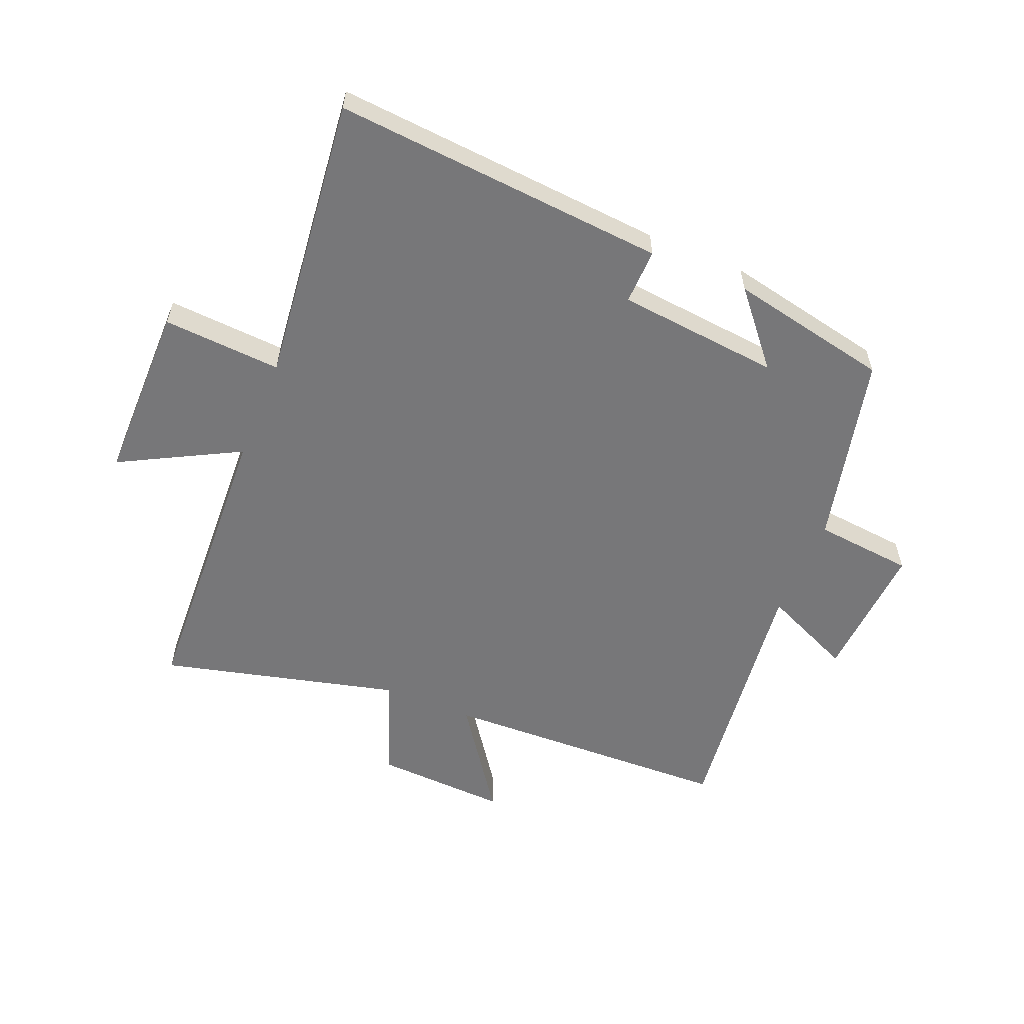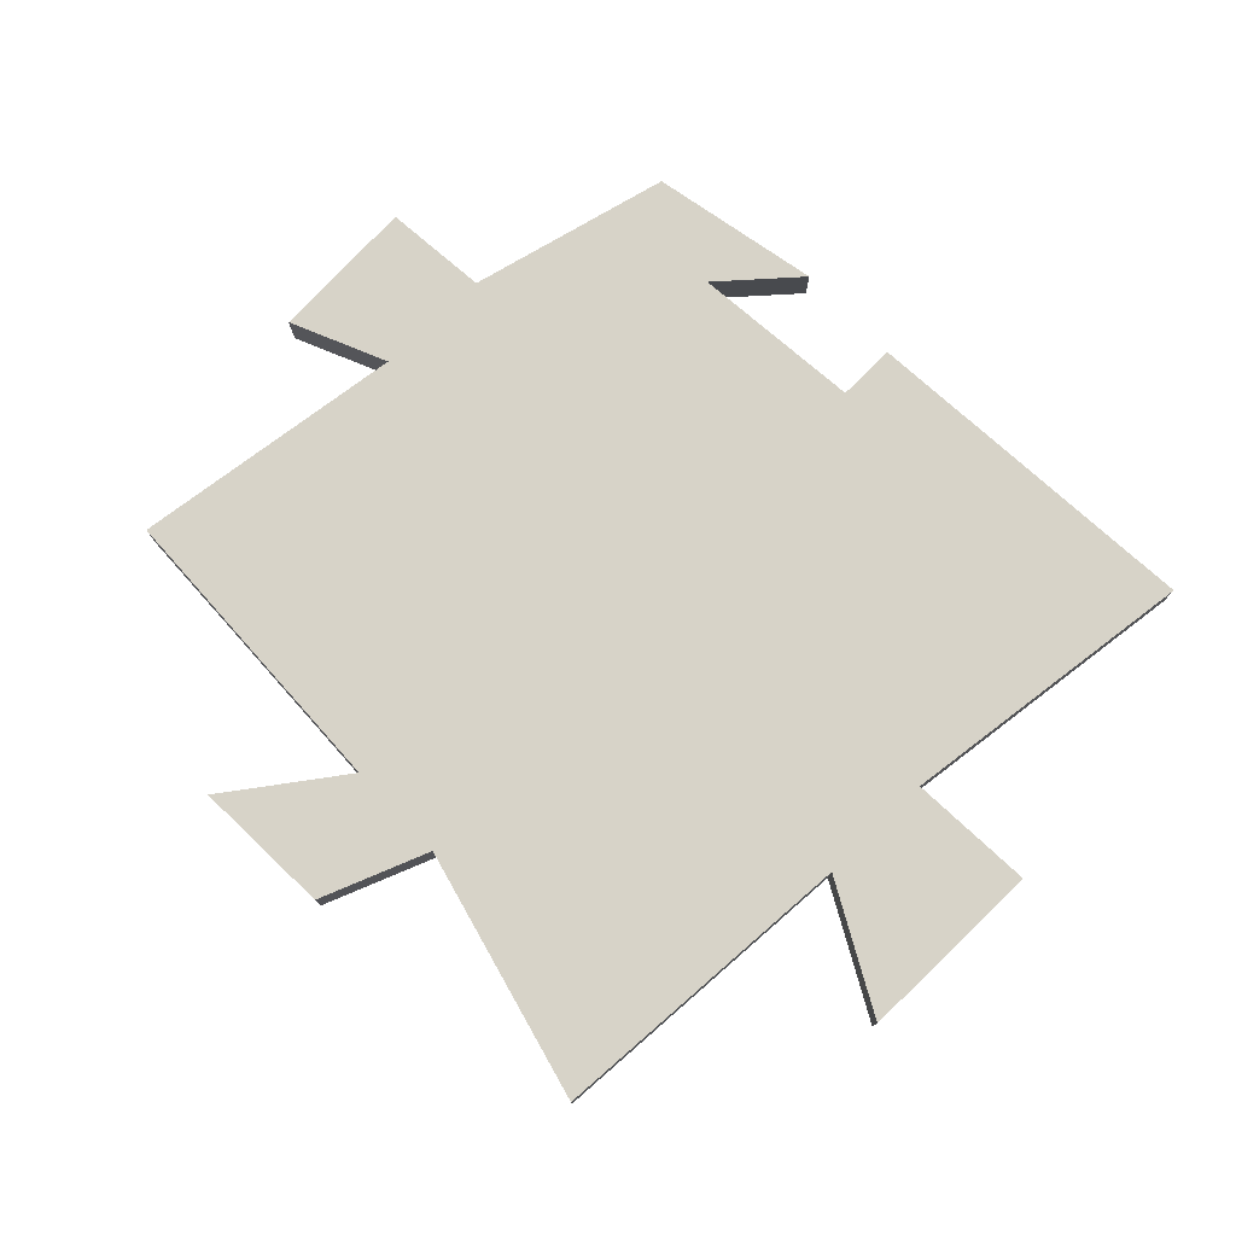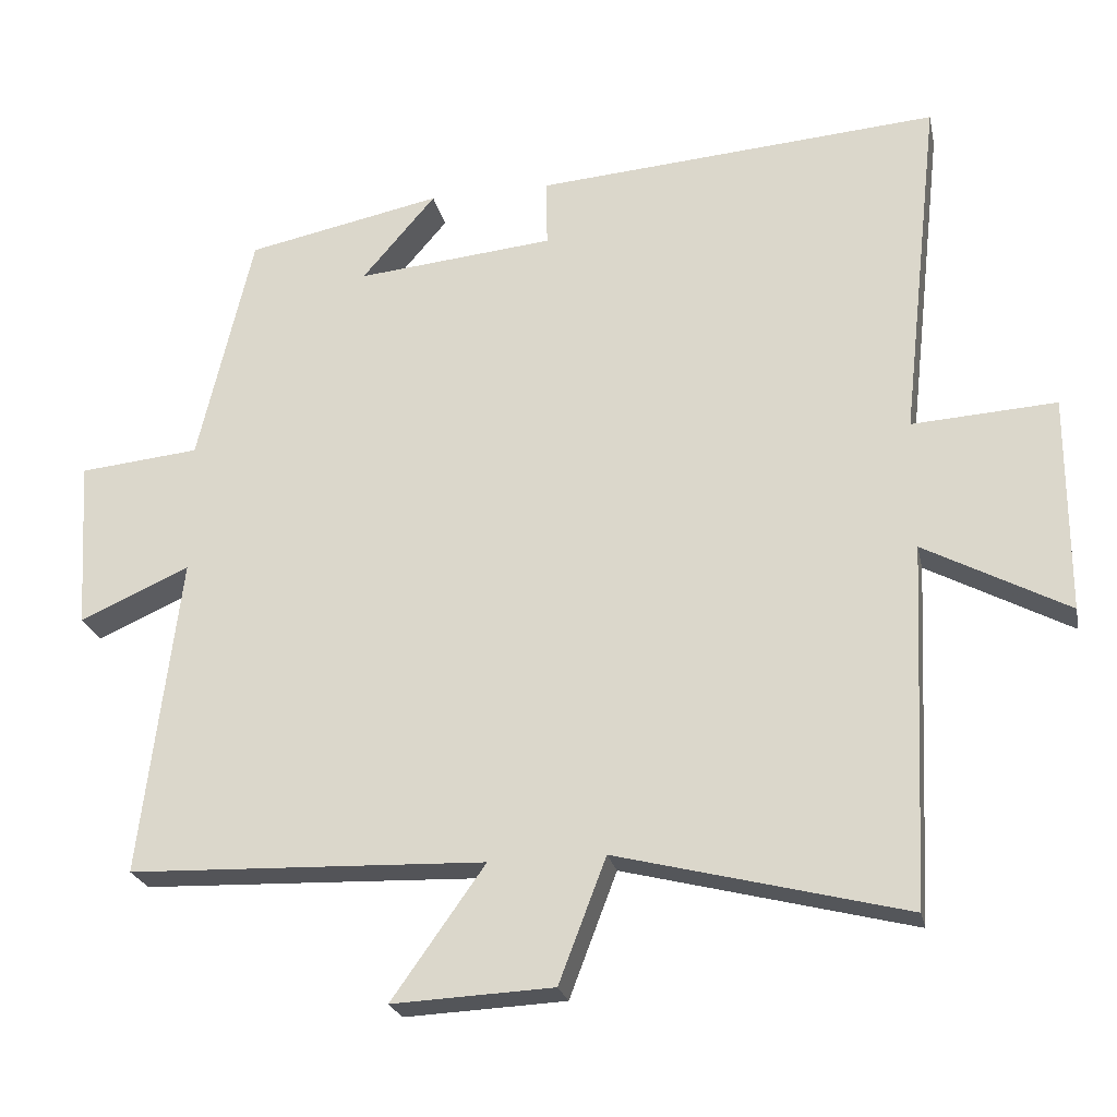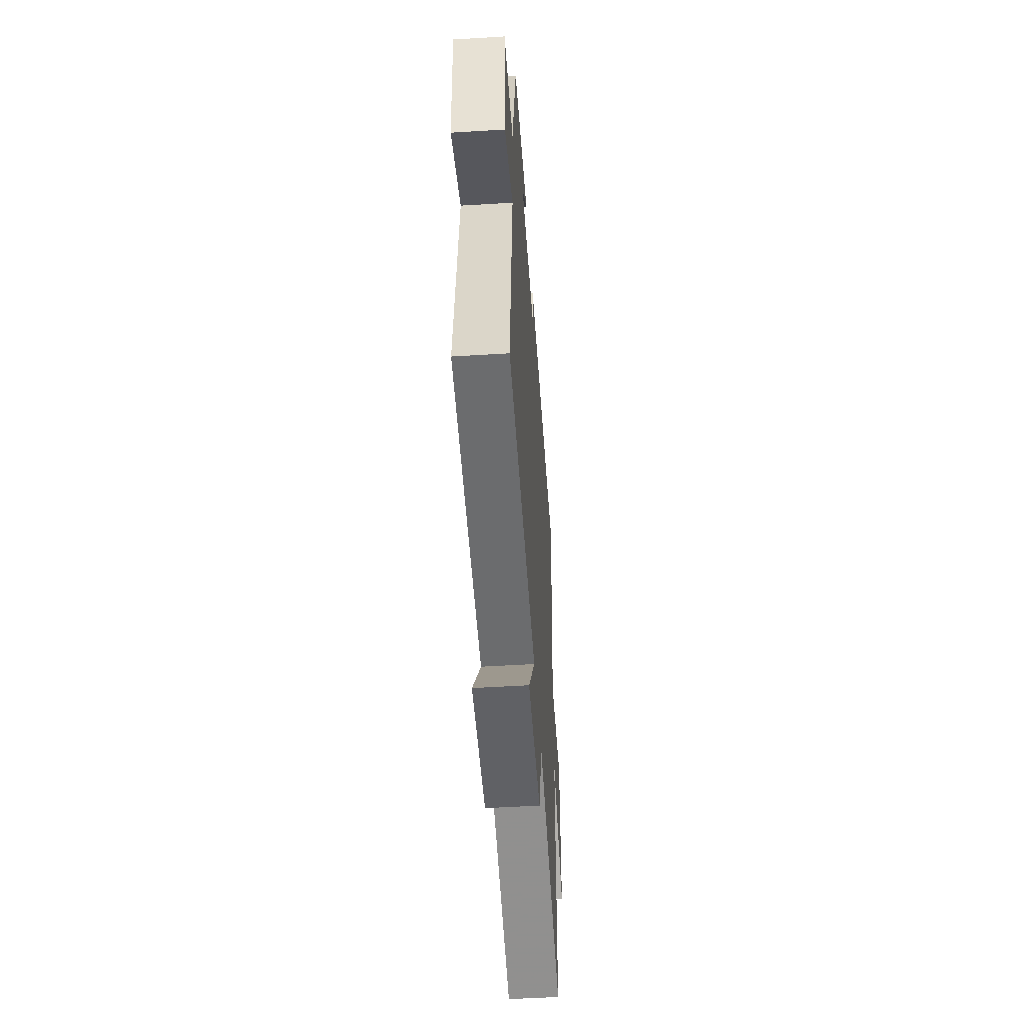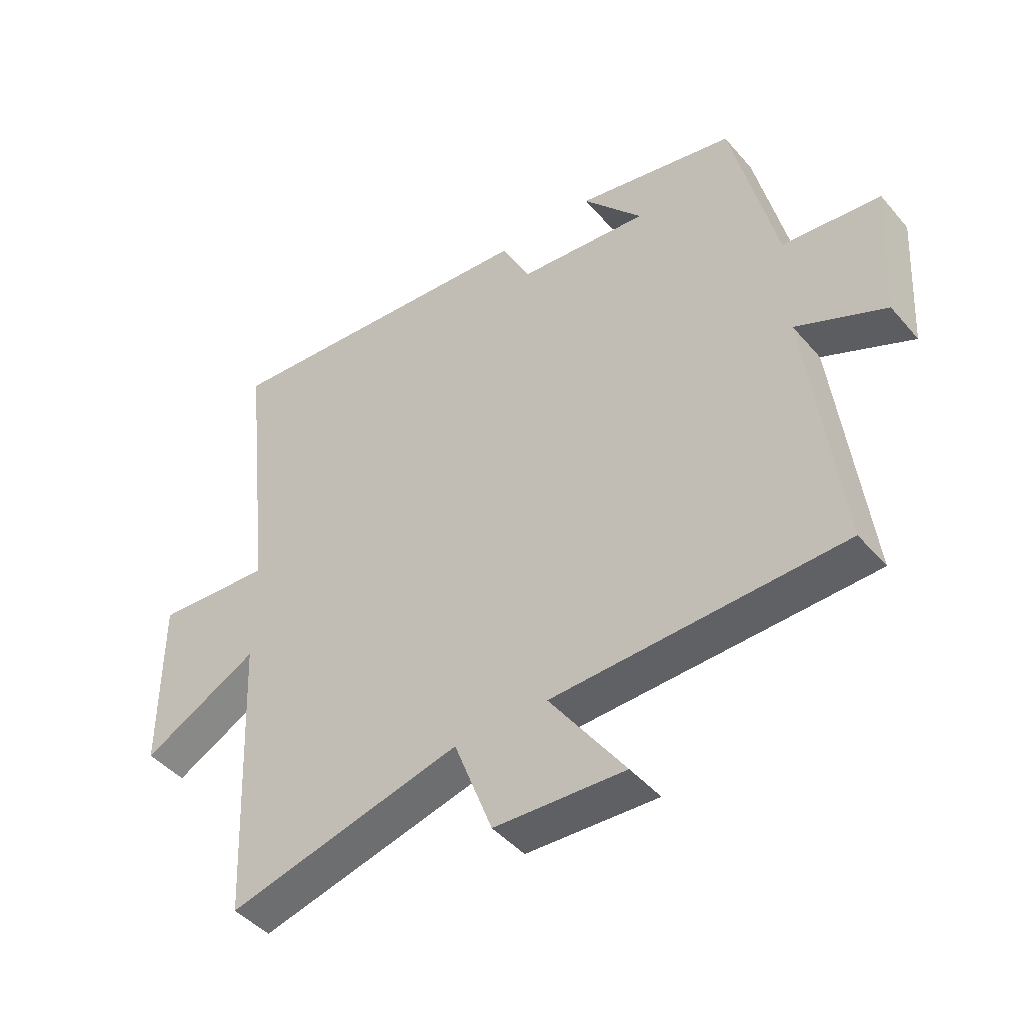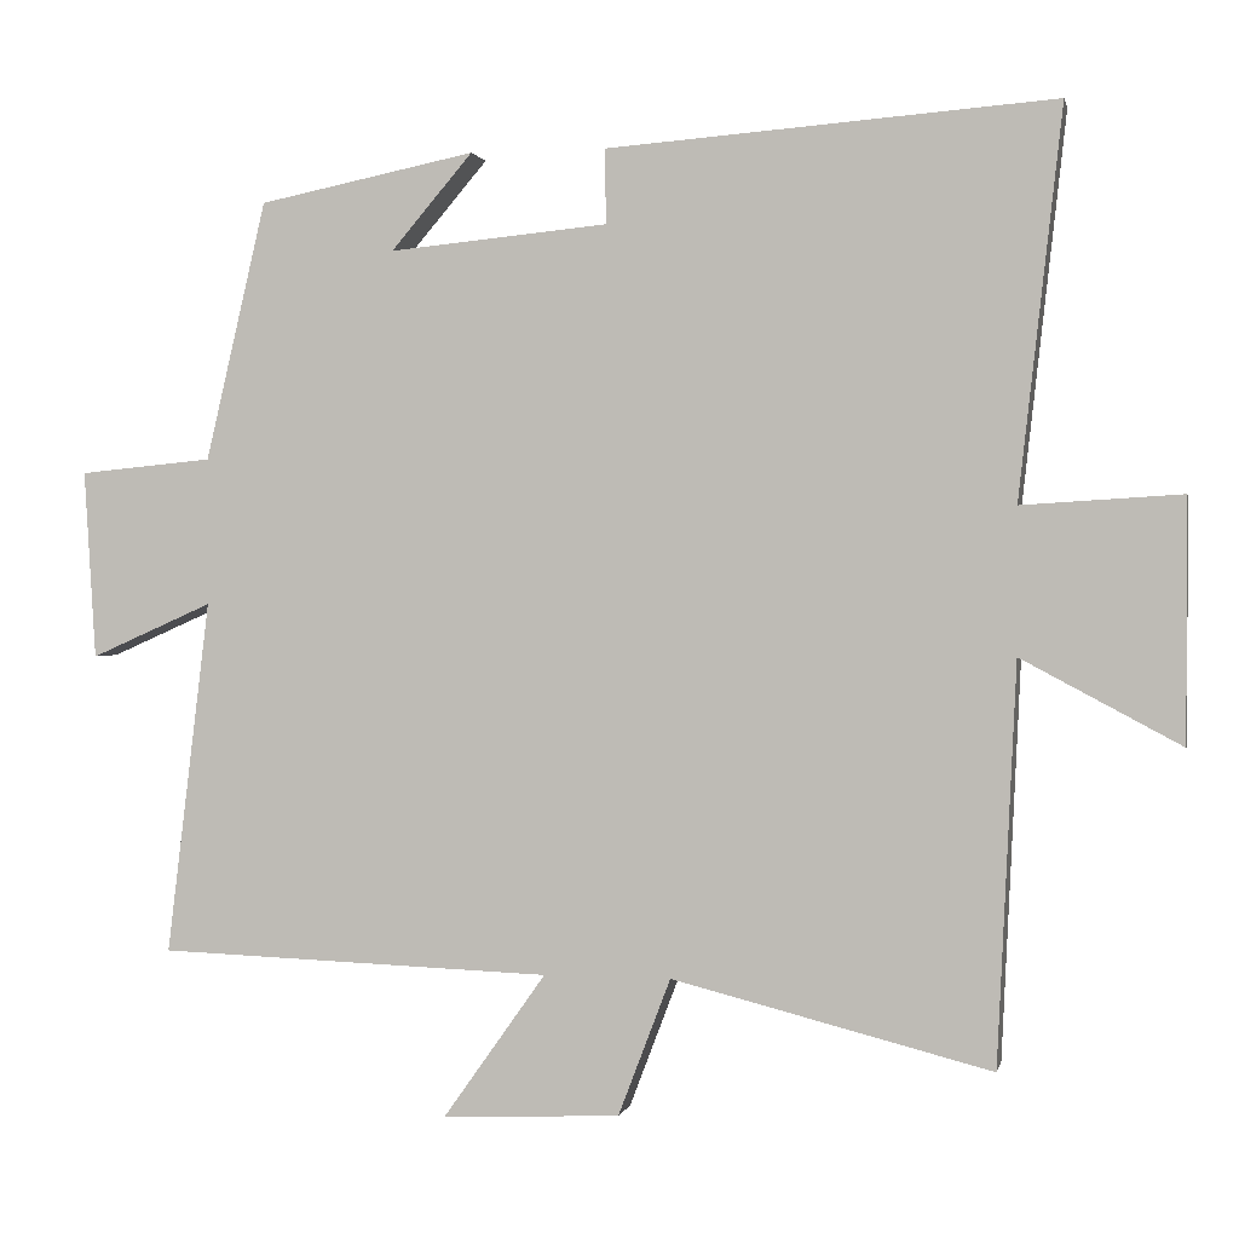
<metadata>
{"format":"obj","ext":"obj","renderer":"f3d","projection":"perspective","resolution":1024,"background":"white","views":[{"elev":-57.2,"azim":-22.5,"up":"+Y"},{"elev":76.8,"azim":-133.7,"up":"+Y"},{"elev":-23.8,"azim":-168.2,"up":"+Z"},{"elev":-51.6,"azim":93.8,"up":"+Z"},{"elev":-44.9,"azim":37.7,"up":"+Z"},{"elev":0.9,"azim":-168.0,"up":"+Z"}]}
</metadata>
<code>
v 0.553 0.07 -0.483
v 0.07 0.07 -0.5
v 0.196 0.07 -0.678
v -0.022 0.07 -0.668
v -0.086 0.07 -0.5
v -0.477 0.07 -0.599
v -0.5 0.07 -0.11
v -0.695 0.07 -0.214
v -0.695 0.07 0.08
v -0.5 0.07 0.068
v -0.553 0.07 0.542
v -0.005 0.07 0.5
v -0.007 0.07 0.409
v 0.261 0.07 0.383
v 0.161 0.07 0.5
v 0.426 0.07 0.446
v 0.5 0.07 0.13
v 0.663 0.07 0.114
v 0.649 0.07 -0.116
v 0.5 0.07 -0.05
v 0.553 0 -0.483
v 0.07 0 -0.5
v 0.196 0 -0.678
v -0.022 0 -0.668
v -0.086 0 -0.5
v -0.477 0 -0.599
v -0.5 0 -0.11
v -0.695 0 -0.214
v -0.695 0 0.08
v -0.5 0 0.068
v -0.553 0 0.542
v -0.005 0 0.5
v -0.007 0 0.409
v 0.261 0 0.383
v 0.161 0 0.5
v 0.426 0 0.446
v 0.5 0 0.13
v 0.663 0 0.114
v 0.649 0 -0.116
v 0.5 0 -0.05
f 17 18 19 20
f 16 17 20
f 16 20 1 2
f 14 15 16
f 14 16 2
f 13 14 2
f 10 11 12 13
f 10 13 2
f 7 8 9 10
f 5 6 7 10
f 5 10 2 3
f 3 4 5
f 40 39 38 37
f 40 37 36
f 22 21 40 36
f 36 35 34
f 22 36 34
f 22 34 33
f 33 32 31 30
f 22 33 30
f 30 29 28 27
f 30 27 26 25
f 23 22 30 25
f 25 24 23
f 1 21 22 2
f 2 22 23 3
f 3 23 24 4
f 4 24 25 5
f 5 25 26 6
f 6 26 27 7
f 7 27 28 8
f 8 28 29 9
f 9 29 30 10
f 10 30 31 11
f 11 31 32 12
f 12 32 33 13
f 13 33 34 14
f 14 34 35 15
f 15 35 36 16
f 16 36 37 17
f 17 37 38 18
f 18 38 39 19
f 19 39 40 20
f 20 40 21 1

</code>
